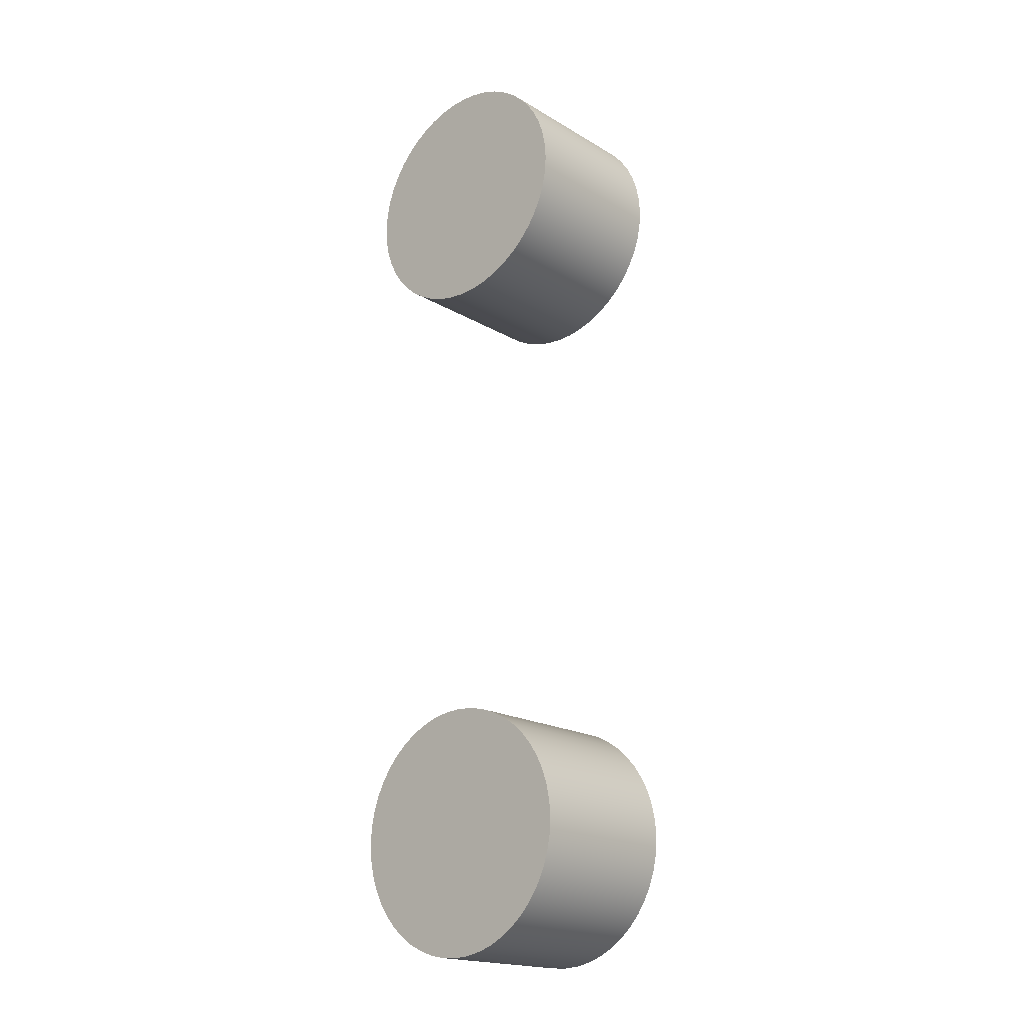
<metadata>
{"format":"obj","ext":"obj","renderer":"f3d","projection":"perspective","resolution":1024,"background":"white","views":[{"elev":-19.0,"azim":-137.9,"up":"+Z"}]}
</metadata>
<code>
o Text
v 0.1595 0.08 -0.4951
v 0.1579 0.08 -0.4873
v 0.1553 0.08 -0.4799
v 0.1518 0.08 -0.4729
v 0.1475 0.08 -0.4666
v 0.1424 0.08 -0.4608
v 0.1366 0.08 -0.4557
v 0.1303 0.08 -0.4514
v 0.1233 0.08 -0.4479
v 0.1159 0.08 -0.4453
v 0.1081 0.08 -0.4437
v 0.1 0.08 -0.4432
v 0.09192 0.08 -0.4437
v 0.08413 0.08 -0.4453
v 0.07674 0.08 -0.4479
v 0.06981 0.08 -0.4514
v 0.06343 0.08 -0.4557
v 0.05766 0.08 -0.4608
v 0.05258 0.08 -0.4666
v 0.04825 0.08 -0.4729
v 0.04477 0.08 -0.4799
v 0.04219 0.08 -0.4873
v 0.04058 0.08 -0.4951
v 0.04003 0.08 -0.5032
v 0.04058 0.08 -0.5113
v 0.04219 0.08 -0.5191
v 0.04477 0.08 -0.5265
v 0.04825 0.08 -0.5334
v 0.05258 0.08 -0.5398
v 0.05766 0.08 -0.5455
v 0.06343 0.08 -0.5506
v 0.06981 0.08 -0.5549
v 0.07674 0.08 -0.5584
v 0.08413 0.08 -0.561
v 0.09192 0.08 -0.5626
v 0.1 0.08 -0.5632
v 0.1081 0.08 -0.5626
v 0.1159 0.08 -0.561
v 0.1233 0.08 -0.5584
v 0.1303 0.08 -0.5549
v 0.1366 0.08 -0.5506
v 0.1424 0.08 -0.5455
v 0.1475 0.08 -0.5398
v 0.1518 0.08 -0.5334
v 0.1553 0.08 -0.5265
v 0.1579 0.08 -0.5191
v 0.1595 0.08 -0.5113
v 0.16 0.08 -0.5032
v 0.1595 0.08 -0.1481
v 0.1579 0.08 -0.1403
v 0.1553 0.08 -0.1329
v 0.1518 0.08 -0.1259
v 0.1475 0.08 -0.1196
v 0.1424 0.08 -0.1138
v 0.1366 0.08 -0.1087
v 0.1303 0.08 -0.1044
v 0.1233 0.08 -0.1009
v 0.1159 0.08 -0.09832
v 0.1081 0.08 -0.09672
v 0.1 0.08 -0.09617
v 0.09192 0.08 -0.09672
v 0.08413 0.08 -0.09832
v 0.07674 0.08 -0.1009
v 0.06981 0.08 -0.1044
v 0.06343 0.08 -0.1087
v 0.05766 0.08 -0.1138
v 0.05258 0.08 -0.1196
v 0.04825 0.08 -0.1259
v 0.04477 0.08 -0.1329
v 0.04219 0.08 -0.1403
v 0.04058 0.08 -0.1481
v 0.04003 0.08 -0.1562
v 0.04058 0.08 -0.1643
v 0.04219 0.08 -0.1721
v 0.04477 0.08 -0.1795
v 0.04825 0.08 -0.1864
v 0.05258 0.08 -0.1928
v 0.05766 0.08 -0.1985
v 0.06343 0.08 -0.2036
v 0.06981 0.08 -0.2079
v 0.07674 0.08 -0.2114
v 0.08413 0.08 -0.214
v 0.09192 0.08 -0.2156
v 0.1 0.08 -0.2162
v 0.1081 0.08 -0.2156
v 0.1159 0.08 -0.214
v 0.1233 0.08 -0.2114
v 0.1303 0.08 -0.2079
v 0.1366 0.08 -0.2036
v 0.1424 0.08 -0.1985
v 0.1475 0.08 -0.1928
v 0.1518 0.08 -0.1864
v 0.1553 0.08 -0.1795
v 0.1579 0.08 -0.1721
v 0.1595 0.08 -0.1643
v 0.16 0.08 -0.1562
v 0.1595 0 -0.4951
v 0.1579 0 -0.4873
v 0.1553 0 -0.4799
v 0.1518 0 -0.4729
v 0.1475 0 -0.4666
v 0.1424 0 -0.4608
v 0.1366 0 -0.4557
v 0.1303 0 -0.4514
v 0.1233 0 -0.4479
v 0.1159 0 -0.4453
v 0.1081 0 -0.4437
v 0.1 0 -0.4432
v 0.09192 0 -0.4437
v 0.08413 0 -0.4453
v 0.07674 0 -0.4479
v 0.06981 0 -0.4514
v 0.06343 0 -0.4557
v 0.05766 0 -0.4608
v 0.05258 0 -0.4666
v 0.04825 0 -0.4729
v 0.04477 0 -0.4799
v 0.04219 0 -0.4873
v 0.04058 0 -0.4951
v 0.04003 0 -0.5032
v 0.04058 0 -0.5113
v 0.04219 0 -0.5191
v 0.04477 0 -0.5265
v 0.04825 0 -0.5334
v 0.05258 0 -0.5398
v 0.05766 0 -0.5455
v 0.06343 0 -0.5506
v 0.06981 0 -0.5549
v 0.07674 0 -0.5584
v 0.08413 0 -0.561
v 0.09192 0 -0.5626
v 0.1 0 -0.5632
v 0.1081 0 -0.5626
v 0.1159 0 -0.561
v 0.1233 0 -0.5584
v 0.1303 0 -0.5549
v 0.1366 0 -0.5506
v 0.1424 0 -0.5455
v 0.1475 0 -0.5398
v 0.1518 0 -0.5334
v 0.1553 0 -0.5265
v 0.1579 0 -0.5191
v 0.1595 0 -0.5113
v 0.16 0 -0.5032
v 0.1595 0 -0.1481
v 0.1579 0 -0.1403
v 0.1553 0 -0.1329
v 0.1518 0 -0.1259
v 0.1475 0 -0.1196
v 0.1424 0 -0.1138
v 0.1366 0 -0.1087
v 0.1303 0 -0.1044
v 0.1233 0 -0.1009
v 0.1159 0 -0.09832
v 0.1081 0 -0.09672
v 0.1 0 -0.09617
v 0.09192 0 -0.09672
v 0.08413 0 -0.09832
v 0.07674 0 -0.1009
v 0.06981 0 -0.1044
v 0.06343 0 -0.1087
v 0.05766 0 -0.1138
v 0.05258 0 -0.1196
v 0.04825 0 -0.1259
v 0.04477 0 -0.1329
v 0.04219 0 -0.1403
v 0.04058 0 -0.1481
v 0.04003 0 -0.1562
v 0.04058 0 -0.1643
v 0.04219 0 -0.1721
v 0.04477 0 -0.1795
v 0.04825 0 -0.1864
v 0.05258 0 -0.1928
v 0.05766 0 -0.1985
v 0.06343 0 -0.2036
v 0.06981 0 -0.2079
v 0.07674 0 -0.2114
v 0.08413 0 -0.214
v 0.09192 0 -0.2156
v 0.1 0 -0.2162
v 0.1081 0 -0.2156
v 0.1159 0 -0.214
v 0.1233 0 -0.2114
v 0.1303 0 -0.2079
v 0.1366 0 -0.2036
v 0.1424 0 -0.1985
v 0.1475 0 -0.1928
v 0.1518 0 -0.1864
v 0.1553 0 -0.1795
v 0.1579 0 -0.1721
v 0.1595 0 -0.1643
v 0.16 0 -0.1562
v 0.1595 0 -0.4951
v 0.1595 0.08 -0.4951
v 0.1579 0 -0.4873
v 0.1579 0.08 -0.4873
v 0.1553 0 -0.4799
v 0.1553 0.08 -0.4799
v 0.1518 0 -0.4729
v 0.1518 0.08 -0.4729
v 0.1475 0 -0.4666
v 0.1475 0.08 -0.4666
v 0.1424 0 -0.4608
v 0.1424 0.08 -0.4608
v 0.1366 0 -0.4557
v 0.1366 0.08 -0.4557
v 0.1303 0 -0.4514
v 0.1303 0.08 -0.4514
v 0.1233 0 -0.4479
v 0.1233 0.08 -0.4479
v 0.1159 0 -0.4453
v 0.1159 0.08 -0.4453
v 0.1081 0 -0.4437
v 0.1081 0.08 -0.4437
v 0.1 0 -0.4432
v 0.1 0.08 -0.4432
v 0.09192 0 -0.4437
v 0.09192 0.08 -0.4437
v 0.08413 0 -0.4453
v 0.08413 0.08 -0.4453
v 0.07674 0 -0.4479
v 0.07674 0.08 -0.4479
v 0.06981 0 -0.4514
v 0.06981 0.08 -0.4514
v 0.06343 0 -0.4557
v 0.06343 0.08 -0.4557
v 0.05766 0 -0.4608
v 0.05766 0.08 -0.4608
v 0.05258 0 -0.4666
v 0.05258 0.08 -0.4666
v 0.04825 0 -0.4729
v 0.04825 0.08 -0.4729
v 0.04477 0 -0.4799
v 0.04477 0.08 -0.4799
v 0.04219 0 -0.4873
v 0.04219 0.08 -0.4873
v 0.04058 0 -0.4951
v 0.04058 0.08 -0.4951
v 0.04003 0 -0.5032
v 0.04003 0.08 -0.5032
v 0.04058 0 -0.5113
v 0.04058 0.08 -0.5113
v 0.04219 0 -0.5191
v 0.04219 0.08 -0.5191
v 0.04477 0 -0.5265
v 0.04477 0.08 -0.5265
v 0.04825 0 -0.5334
v 0.04825 0.08 -0.5334
v 0.05258 0 -0.5398
v 0.05258 0.08 -0.5398
v 0.05766 0 -0.5455
v 0.05766 0.08 -0.5455
v 0.06343 0 -0.5506
v 0.06343 0.08 -0.5506
v 0.06981 0 -0.5549
v 0.06981 0.08 -0.5549
v 0.07674 0 -0.5584
v 0.07674 0.08 -0.5584
v 0.08413 0 -0.561
v 0.08413 0.08 -0.561
v 0.09192 0 -0.5626
v 0.09192 0.08 -0.5626
v 0.1 0 -0.5632
v 0.1 0.08 -0.5632
v 0.1081 0 -0.5626
v 0.1081 0.08 -0.5626
v 0.1159 0 -0.561
v 0.1159 0.08 -0.561
v 0.1233 0 -0.5584
v 0.1233 0.08 -0.5584
v 0.1303 0 -0.5549
v 0.1303 0.08 -0.5549
v 0.1366 0 -0.5506
v 0.1366 0.08 -0.5506
v 0.1424 0 -0.5455
v 0.1424 0.08 -0.5455
v 0.1475 0 -0.5398
v 0.1475 0.08 -0.5398
v 0.1518 0 -0.5334
v 0.1518 0.08 -0.5334
v 0.1553 0 -0.5265
v 0.1553 0.08 -0.5265
v 0.1579 0 -0.5191
v 0.1579 0.08 -0.5191
v 0.1595 0 -0.5113
v 0.1595 0.08 -0.5113
v 0.16 0 -0.5032
v 0.16 0.08 -0.5032
v 0.1595 0 -0.1481
v 0.1595 0.08 -0.1481
v 0.1579 0 -0.1403
v 0.1579 0.08 -0.1403
v 0.1553 0 -0.1329
v 0.1553 0.08 -0.1329
v 0.1518 0 -0.1259
v 0.1518 0.08 -0.1259
v 0.1475 0 -0.1196
v 0.1475 0.08 -0.1196
v 0.1424 0 -0.1138
v 0.1424 0.08 -0.1138
v 0.1366 0 -0.1087
v 0.1366 0.08 -0.1087
v 0.1303 0 -0.1044
v 0.1303 0.08 -0.1044
v 0.1233 0 -0.1009
v 0.1233 0.08 -0.1009
v 0.1159 0 -0.09832
v 0.1159 0.08 -0.09832
v 0.1081 0 -0.09672
v 0.1081 0.08 -0.09672
v 0.1 0 -0.09617
v 0.1 0.08 -0.09617
v 0.09192 0 -0.09672
v 0.09192 0.08 -0.09672
v 0.08413 0 -0.09832
v 0.08413 0.08 -0.09832
v 0.07674 0 -0.1009
v 0.07674 0.08 -0.1009
v 0.06981 0 -0.1044
v 0.06981 0.08 -0.1044
v 0.06343 0 -0.1087
v 0.06343 0.08 -0.1087
v 0.05766 0 -0.1138
v 0.05766 0.08 -0.1138
v 0.05258 0 -0.1196
v 0.05258 0.08 -0.1196
v 0.04825 0 -0.1259
v 0.04825 0.08 -0.1259
v 0.04477 0 -0.1329
v 0.04477 0.08 -0.1329
v 0.04219 0 -0.1403
v 0.04219 0.08 -0.1403
v 0.04058 0 -0.1481
v 0.04058 0.08 -0.1481
v 0.04003 0 -0.1562
v 0.04003 0.08 -0.1562
v 0.04058 0 -0.1643
v 0.04058 0.08 -0.1643
v 0.04219 0 -0.1721
v 0.04219 0.08 -0.1721
v 0.04477 0 -0.1795
v 0.04477 0.08 -0.1795
v 0.04825 0 -0.1864
v 0.04825 0.08 -0.1864
v 0.05258 0 -0.1928
v 0.05258 0.08 -0.1928
v 0.05766 0 -0.1985
v 0.05766 0.08 -0.1985
v 0.06343 0 -0.2036
v 0.06343 0.08 -0.2036
v 0.06981 0 -0.2079
v 0.06981 0.08 -0.2079
v 0.07674 0 -0.2114
v 0.07674 0.08 -0.2114
v 0.08413 0 -0.214
v 0.08413 0.08 -0.214
v 0.09192 0 -0.2156
v 0.09192 0.08 -0.2156
v 0.1 0 -0.2162
v 0.1 0.08 -0.2162
v 0.1081 0 -0.2156
v 0.1081 0.08 -0.2156
v 0.1159 0 -0.214
v 0.1159 0.08 -0.214
v 0.1233 0 -0.2114
v 0.1233 0.08 -0.2114
v 0.1303 0 -0.2079
v 0.1303 0.08 -0.2079
v 0.1366 0 -0.2036
v 0.1366 0.08 -0.2036
v 0.1424 0 -0.1985
v 0.1424 0.08 -0.1985
v 0.1475 0 -0.1928
v 0.1475 0.08 -0.1928
v 0.1518 0 -0.1864
v 0.1518 0.08 -0.1864
v 0.1553 0 -0.1795
v 0.1553 0.08 -0.1795
v 0.1579 0 -0.1721
v 0.1579 0.08 -0.1721
v 0.1595 0 -0.1643
v 0.1595 0.08 -0.1643
v 0.16 0 -0.1562
v 0.16 0.08 -0.1562
f 83 85 84
f 82 85 83
f 82 86 85
f 81 86 82
f 81 87 86
f 80 87 81
f 80 88 87
f 79 88 80
f 79 89 88
f 78 89 79
f 78 90 89
f 77 90 78
f 77 91 90
f 76 91 77
f 76 92 91
f 75 92 76
f 75 93 92
f 74 93 75
f 74 94 93
f 73 94 74
f 73 95 94
f 73 96 95
f 72 96 73
f 71 96 72
f 71 49 96
f 70 49 71
f 70 50 49
f 69 50 70
f 69 51 50
f 68 51 69
f 68 52 51
f 67 52 68
f 67 53 52
f 66 53 67
f 66 54 53
f 65 54 66
f 65 55 54
f 64 55 65
f 64 56 55
f 63 56 64
f 63 57 56
f 62 57 63
f 62 58 57
f 61 58 62
f 61 59 58
f 60 59 61
f 35 37 36
f 35 38 37
f 34 38 35
f 34 39 38
f 33 39 34
f 33 40 39
f 32 40 33
f 32 41 40
f 31 41 32
f 31 42 41
f 30 42 31
f 30 43 42
f 29 43 30
f 29 44 43
f 28 44 29
f 28 45 44
f 27 45 28
f 27 46 45
f 26 46 27
f 26 47 46
f 25 47 26
f 25 48 47
f 24 48 25
f 23 48 24
f 23 1 48
f 23 2 1
f 22 2 23
f 22 3 2
f 21 3 22
f 21 4 3
f 20 4 21
f 20 5 4
f 19 5 20
f 19 6 5
f 18 6 19
f 18 7 6
f 17 7 18
f 17 8 7
f 16 8 17
f 16 9 8
f 15 9 16
f 15 10 9
f 14 10 15
f 14 11 10
f 13 11 14
f 13 12 11
f 179 180 181
f 178 179 181
f 178 181 182
f 177 178 182
f 177 182 183
f 176 177 183
f 176 183 184
f 175 176 184
f 175 184 185
f 174 175 185
f 174 185 186
f 173 174 186
f 173 186 187
f 172 173 187
f 172 187 188
f 171 172 188
f 171 188 189
f 170 171 189
f 170 189 190
f 169 170 190
f 169 190 191
f 169 191 192
f 168 169 192
f 167 168 192
f 167 192 145
f 166 167 145
f 166 145 146
f 165 166 146
f 165 146 147
f 164 165 147
f 164 147 148
f 163 164 148
f 163 148 149
f 162 163 149
f 162 149 150
f 161 162 150
f 161 150 151
f 160 161 151
f 160 151 152
f 159 160 152
f 159 152 153
f 158 159 153
f 158 153 154
f 157 158 154
f 157 154 155
f 156 157 155
f 131 132 133
f 131 133 134
f 130 131 134
f 130 134 135
f 129 130 135
f 129 135 136
f 128 129 136
f 128 136 137
f 127 128 137
f 127 137 138
f 126 127 138
f 126 138 139
f 125 126 139
f 125 139 140
f 124 125 140
f 124 140 141
f 123 124 141
f 123 141 142
f 122 123 142
f 122 142 143
f 121 122 143
f 121 143 144
f 120 121 144
f 119 120 144
f 119 144 97
f 119 97 98
f 118 119 98
f 118 98 99
f 117 118 99
f 117 99 100
f 116 117 100
f 116 100 101
f 115 116 101
f 115 101 102
f 114 115 102
f 114 102 103
f 113 114 103
f 113 103 104
f 112 113 104
f 112 104 105
f 111 112 105
f 111 105 106
f 110 111 106
f 110 106 107
f 109 110 107
f 109 107 108
f 194 196 195 193
f 196 198 197 195
f 198 200 199 197
f 200 202 201 199
f 202 204 203 201
f 204 206 205 203
f 206 208 207 205
f 208 210 209 207
f 210 212 211 209
f 212 214 213 211
f 214 216 215 213
f 216 218 217 215
f 218 220 219 217
f 220 222 221 219
f 222 224 223 221
f 224 226 225 223
f 226 228 227 225
f 228 230 229 227
f 230 232 231 229
f 232 234 233 231
f 234 236 235 233
f 236 238 237 235
f 238 240 239 237
f 240 242 241 239
f 242 244 243 241
f 244 246 245 243
f 246 248 247 245
f 248 250 249 247
f 250 252 251 249
f 252 254 253 251
f 254 256 255 253
f 256 258 257 255
f 258 260 259 257
f 260 262 261 259
f 262 264 263 261
f 264 266 265 263
f 266 268 267 265
f 268 270 269 267
f 270 272 271 269
f 272 274 273 271
f 274 276 275 273
f 276 278 277 275
f 278 280 279 277
f 280 282 281 279
f 282 284 283 281
f 284 286 285 283
f 286 288 287 285
f 288 194 193 287
f 290 292 291 289
f 292 294 293 291
f 294 296 295 293
f 296 298 297 295
f 298 300 299 297
f 300 302 301 299
f 302 304 303 301
f 304 306 305 303
f 306 308 307 305
f 308 310 309 307
f 310 312 311 309
f 312 314 313 311
f 314 316 315 313
f 316 318 317 315
f 318 320 319 317
f 320 322 321 319
f 322 324 323 321
f 324 326 325 323
f 326 328 327 325
f 328 330 329 327
f 330 332 331 329
f 332 334 333 331
f 334 336 335 333
f 336 338 337 335
f 338 340 339 337
f 340 342 341 339
f 342 344 343 341
f 344 346 345 343
f 346 348 347 345
f 348 350 349 347
f 350 352 351 349
f 352 354 353 351
f 354 356 355 353
f 356 358 357 355
f 358 360 359 357
f 360 362 361 359
f 362 364 363 361
f 364 366 365 363
f 366 368 367 365
f 368 370 369 367
f 370 372 371 369
f 372 374 373 371
f 374 376 375 373
f 376 378 377 375
f 378 380 379 377
f 380 382 381 379
f 382 384 383 381
f 384 290 289 383

</code>
